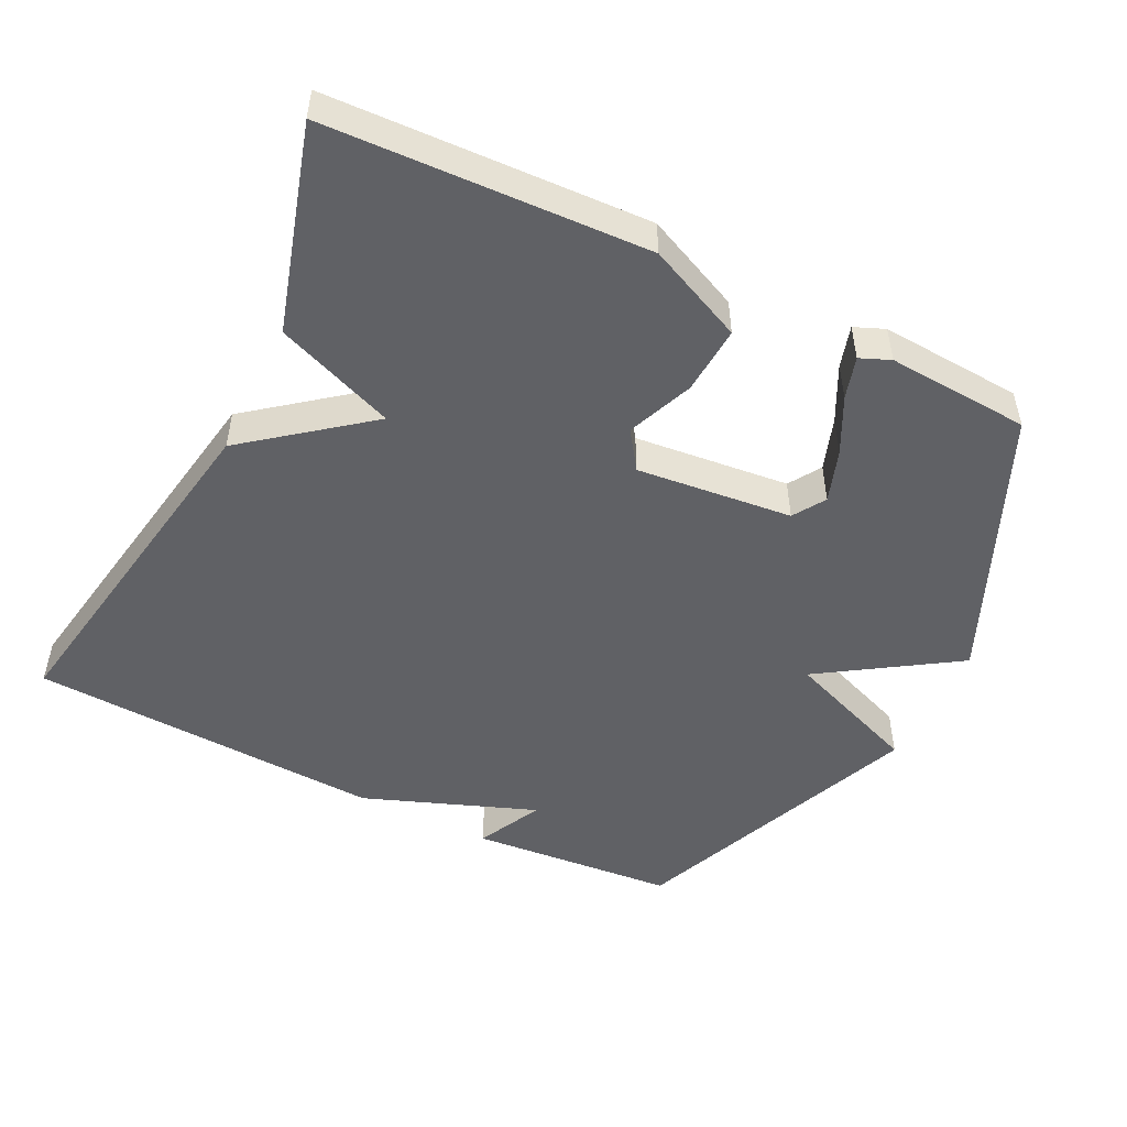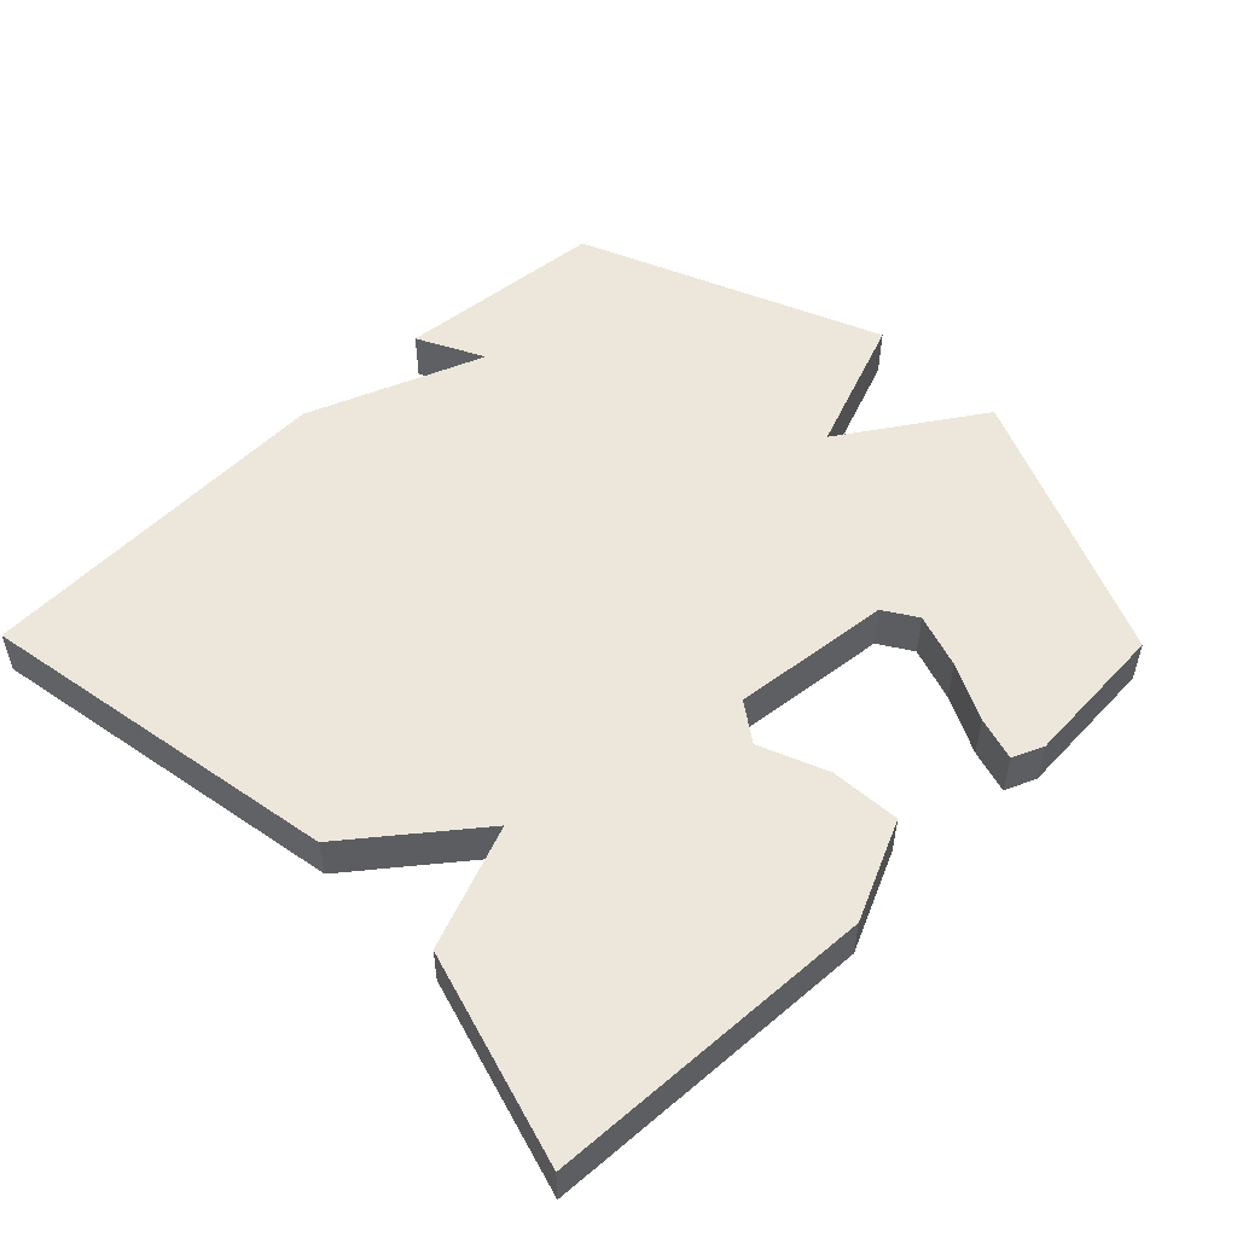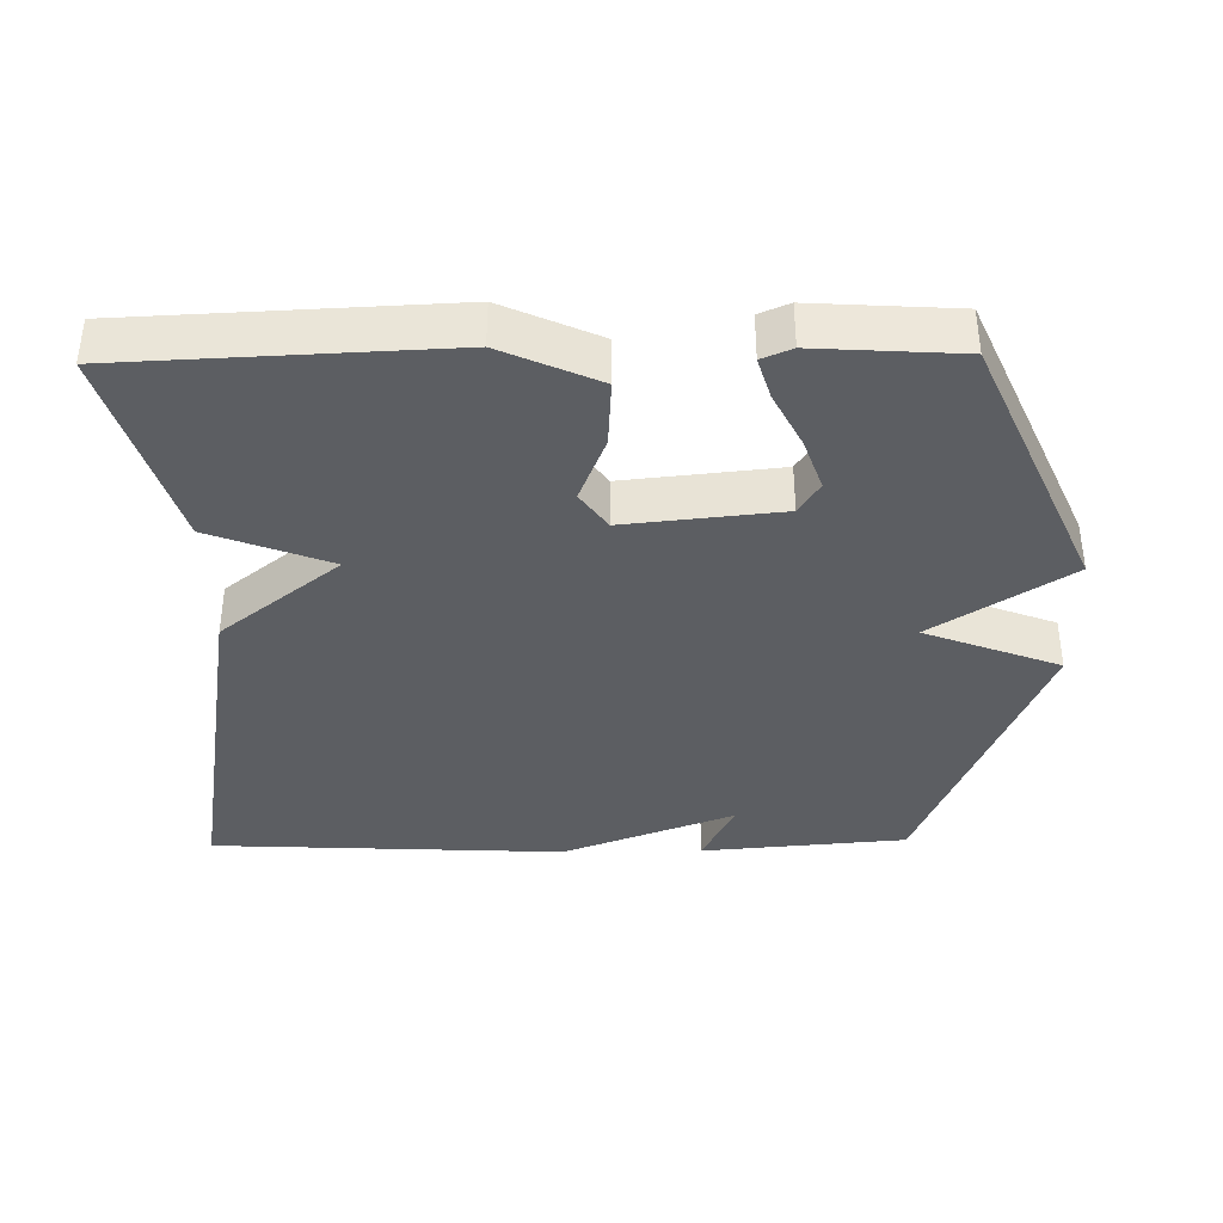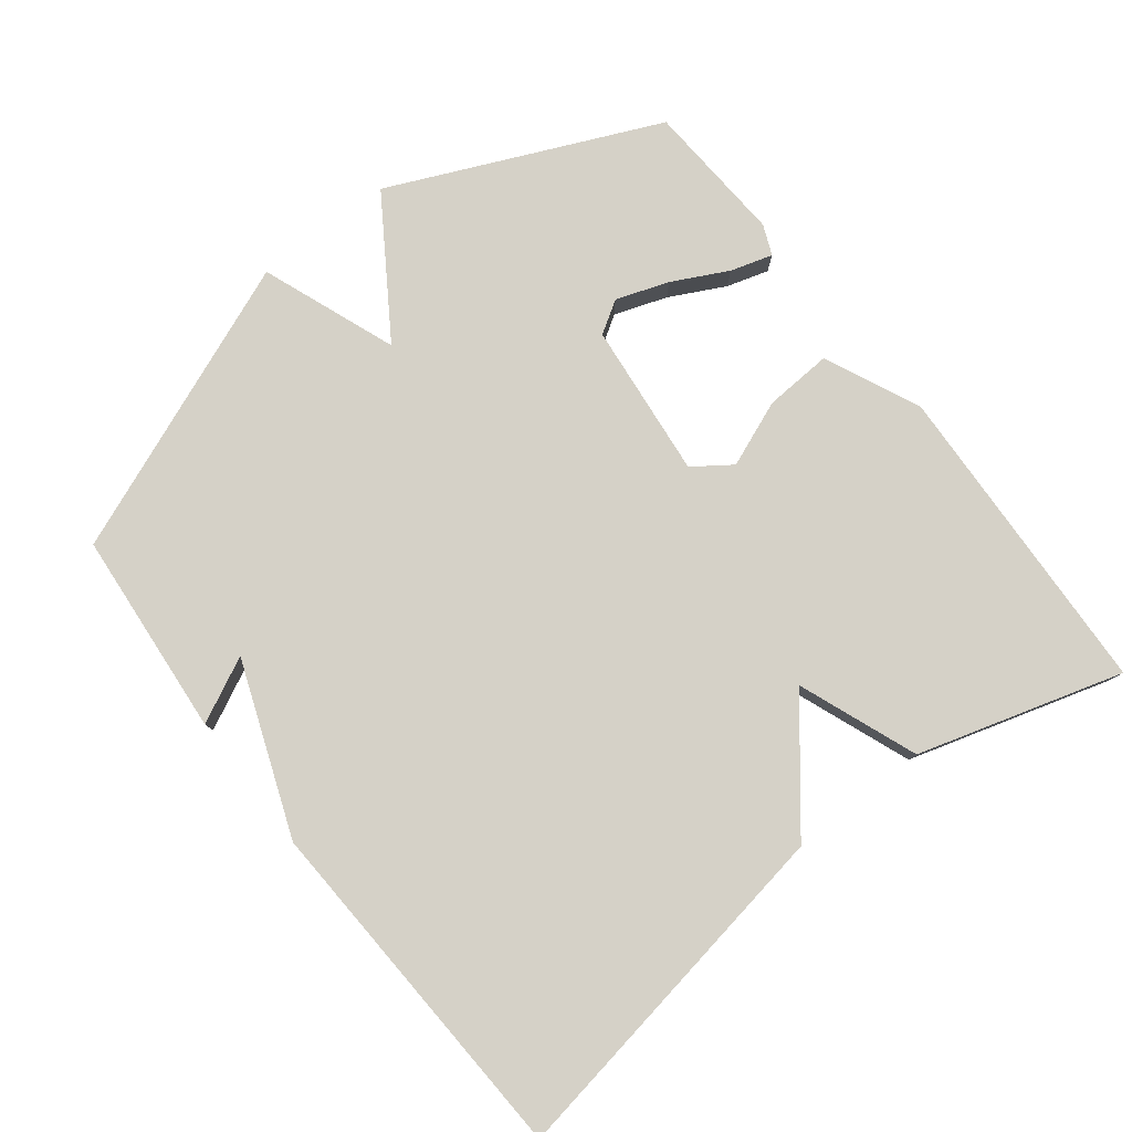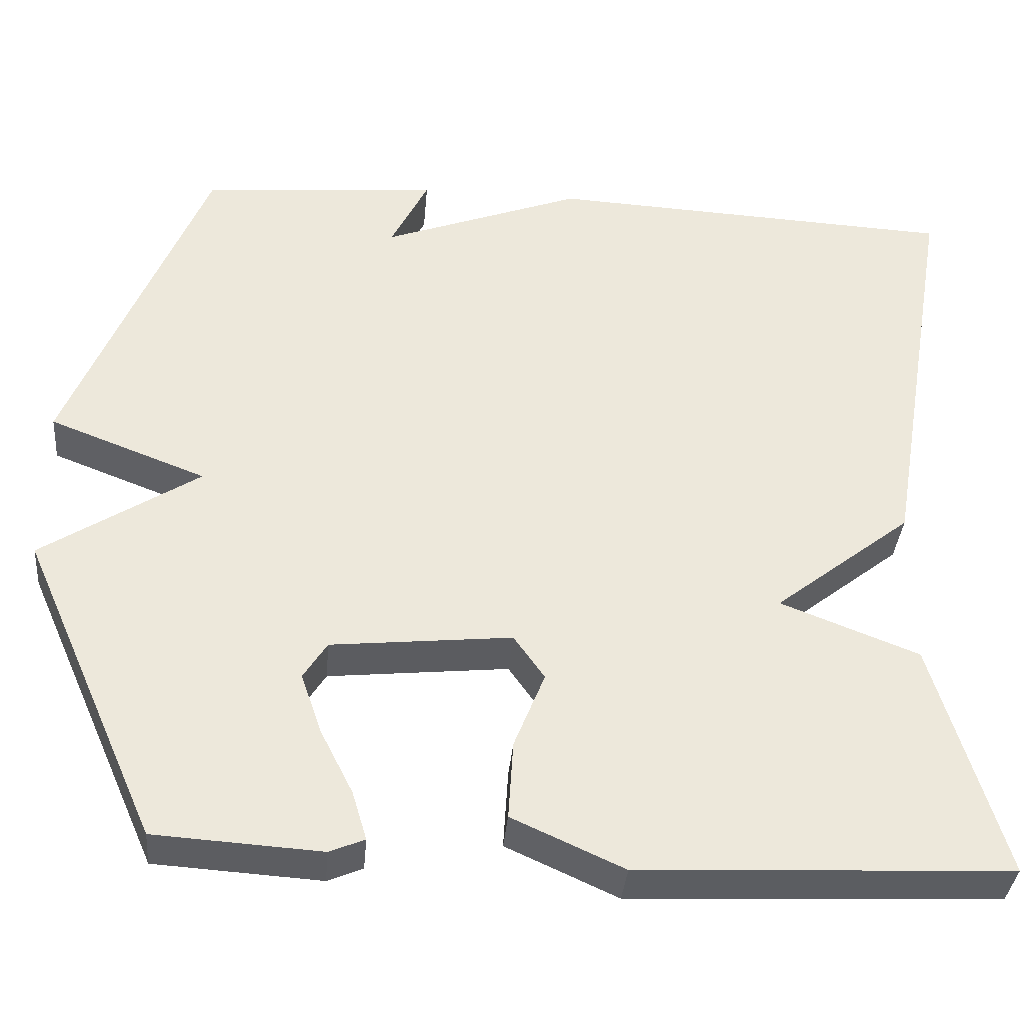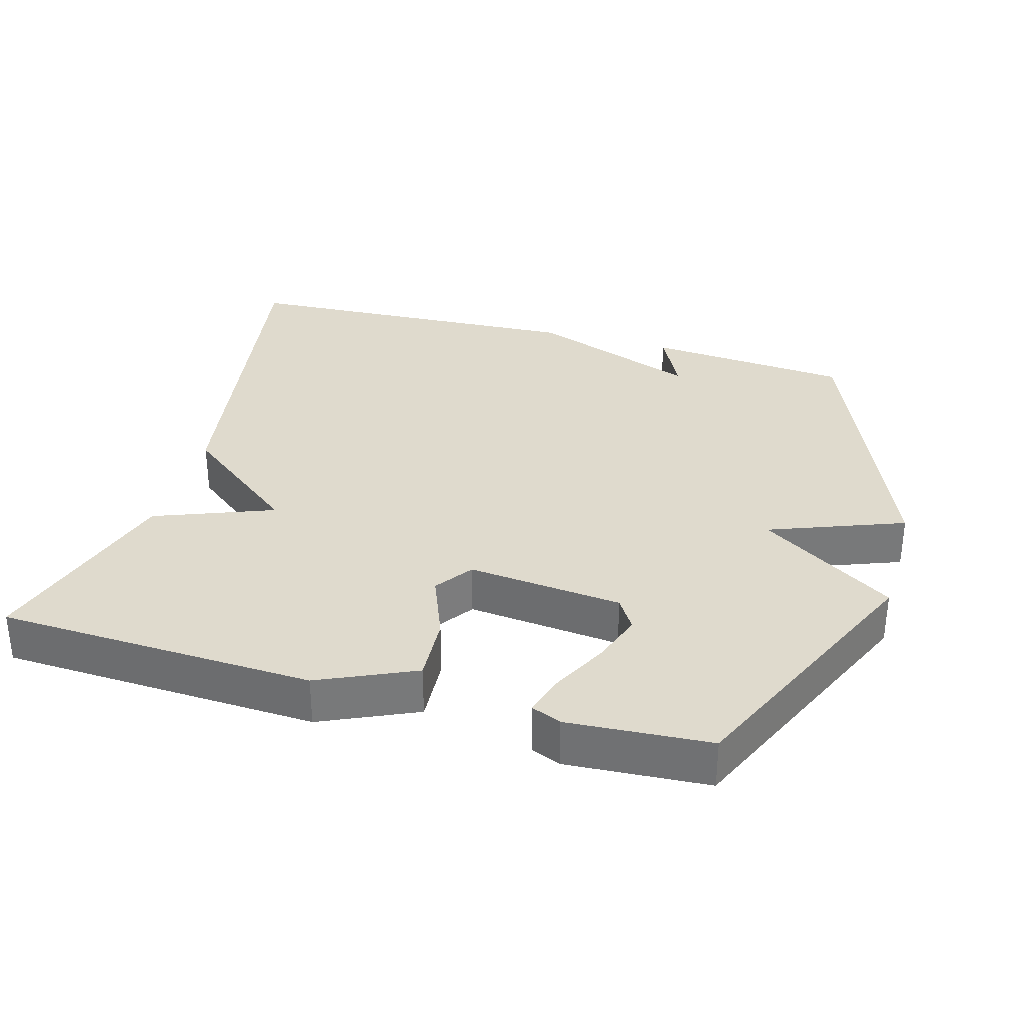
<metadata>
{"format":"obj","ext":"obj","renderer":"f3d","projection":"perspective","resolution":1024,"background":"white","views":[{"elev":-49.8,"azim":153.6,"up":"+Y"},{"elev":52.3,"azim":135.6,"up":"+Y"},{"elev":-37.7,"azim":-179.1,"up":"+Y"},{"elev":79.2,"azim":52.2,"up":"+Y"},{"elev":-36.5,"azim":-5.0,"up":"+Z"},{"elev":32.7,"azim":-164.1,"up":"+Y"}]}
</metadata>
<code>
v -0.5 0.07 -0.5
v -0.669 0.07 -0.119
v -0.476 0.07 0.007
v -0.669 0.07 0.081
v -0.5 0.07 0.5
v -0.206 0.07 0.525
v -0.252 0.07 0.432
v -0.006 0.07 0.525
v 0.5 0.07 0.5
v 0.414 0.07 -0.008
v 0.244 0.07 -0.142
v 0.414 0.07 -0.208
v 0.5 0.07 -0.5
v 0.045 0.07 -0.52
v -0.092 0.07 -0.458
v -0.086 0.07 -0.361
v -0.048 0.07 -0.266
v -0.086 0.07 -0.212
v -0.308 0.07 -0.235
v -0.337 0.07 -0.281
v -0.311 0.07 -0.356
v -0.271 0.07 -0.435
v -0.253 0.07 -0.495
v -0.296 0.07 -0.513
v -0.5 0 -0.5
v -0.669 0 -0.119
v -0.476 0 0.007
v -0.669 0 0.081
v -0.5 0 0.5
v -0.206 0 0.525
v -0.252 0 0.432
v -0.006 0 0.525
v 0.5 0 0.5
v 0.414 0 -0.008
v 0.244 0 -0.142
v 0.414 0 -0.208
v 0.5 0 -0.5
v 0.045 0 -0.52
v -0.092 0 -0.458
v -0.086 0 -0.361
v -0.048 0 -0.266
v -0.086 0 -0.212
v -0.308 0 -0.235
v -0.337 0 -0.281
v -0.311 0 -0.356
v -0.271 0 -0.435
v -0.253 0 -0.495
v -0.296 0 -0.513
f 24 1 2
f 23 24 2
f 22 23 2
f 21 22 2
f 20 21 2 3
f 19 20 3
f 18 19 3
f 15 16 17
f 14 15 17
f 13 14 17
f 12 13 17
f 11 12 17
f 11 17 18
f 10 11 18
f 9 10 18
f 8 9 18
f 7 8 18
f 5 6 7
f 4 5 7
f 3 4 7
f 3 7 18
f 26 25 48
f 26 48 47
f 26 47 46
f 26 46 45
f 27 26 45 44
f 27 44 43
f 27 43 42
f 41 40 39
f 41 39 38
f 41 38 37
f 41 37 36
f 41 36 35
f 42 41 35
f 42 35 34
f 42 34 33
f 42 33 32
f 42 32 31
f 31 30 29
f 31 29 28
f 31 28 27
f 42 31 27
f 1 25 26 2
f 2 26 27 3
f 3 27 28 4
f 4 28 29 5
f 5 29 30 6
f 6 30 31 7
f 7 31 32 8
f 8 32 33 9
f 9 33 34 10
f 10 34 35 11
f 11 35 36 12
f 12 36 37 13
f 13 37 38 14
f 14 38 39 15
f 15 39 40 16
f 16 40 41 17
f 17 41 42 18
f 18 42 43 19
f 19 43 44 20
f 20 44 45 21
f 21 45 46 22
f 22 46 47 23
f 23 47 48 24
f 24 48 25 1

</code>
